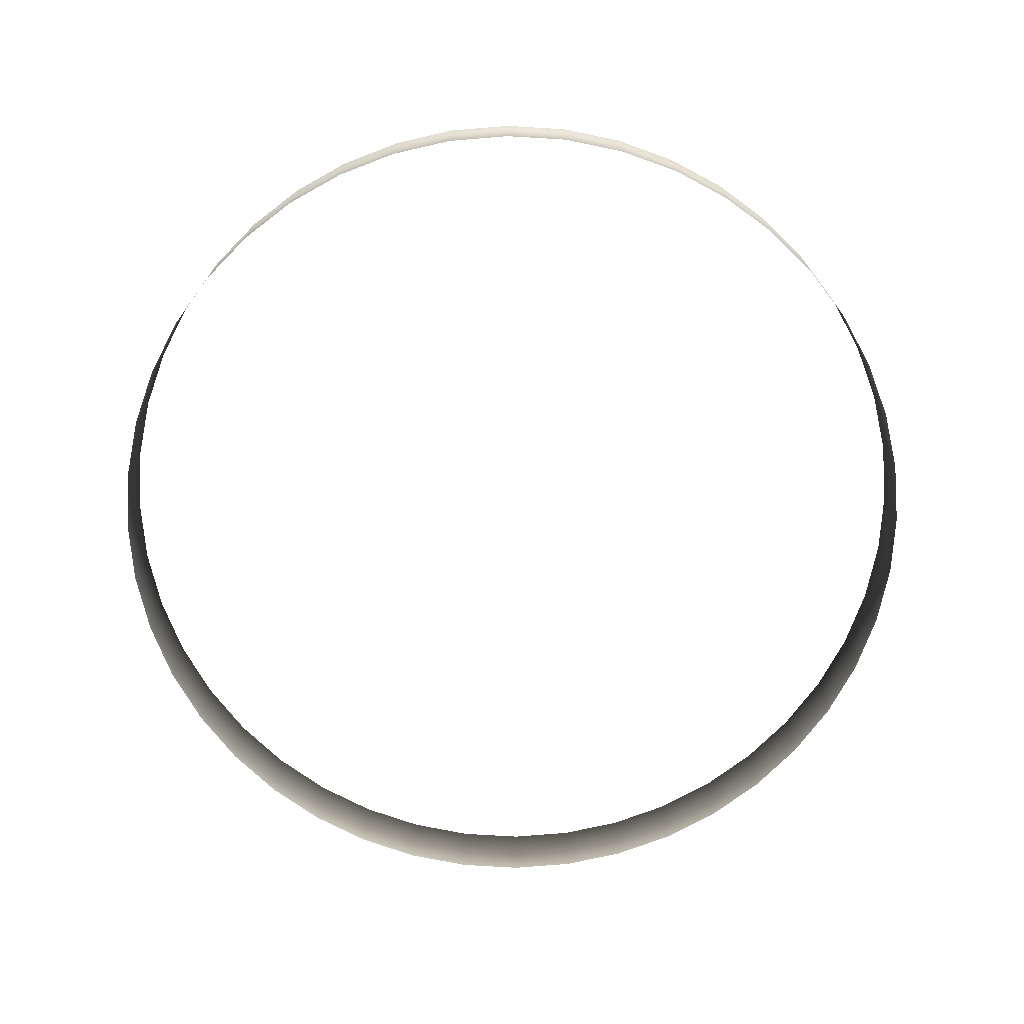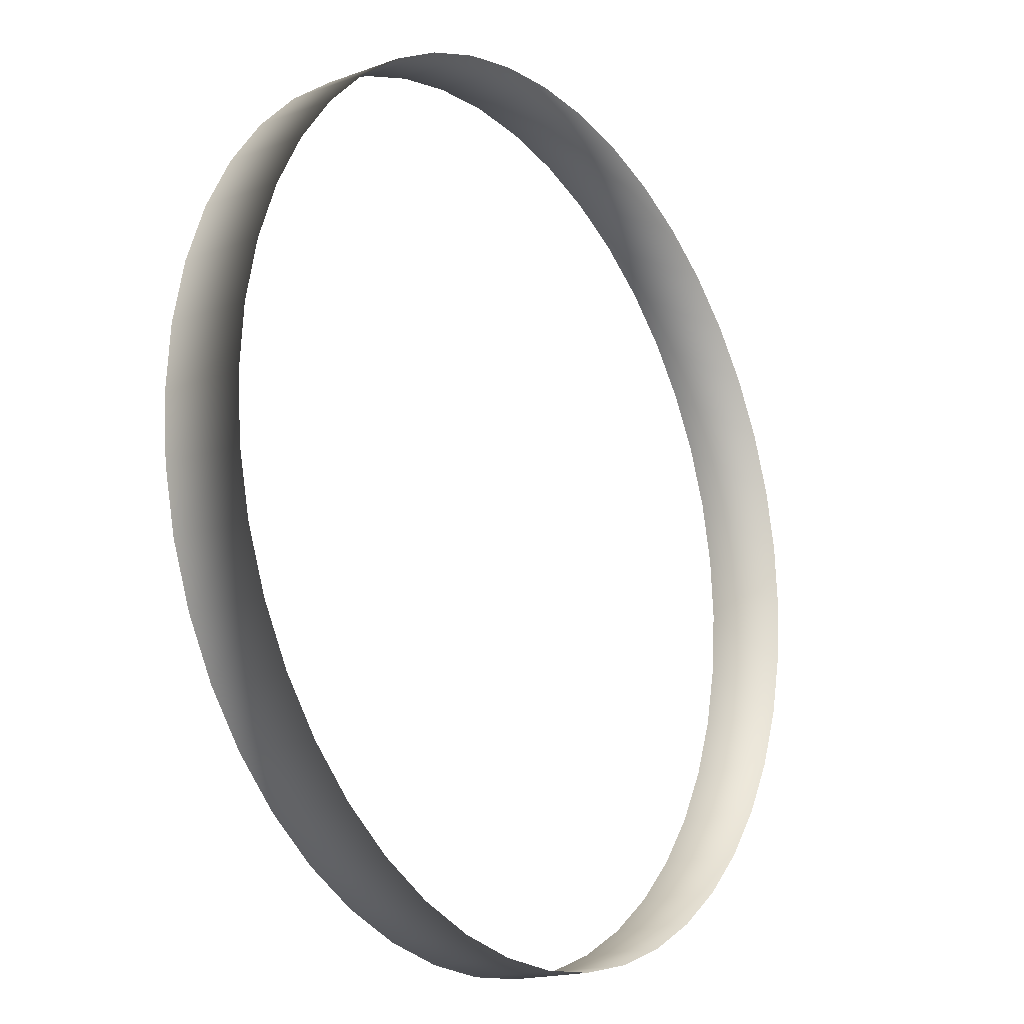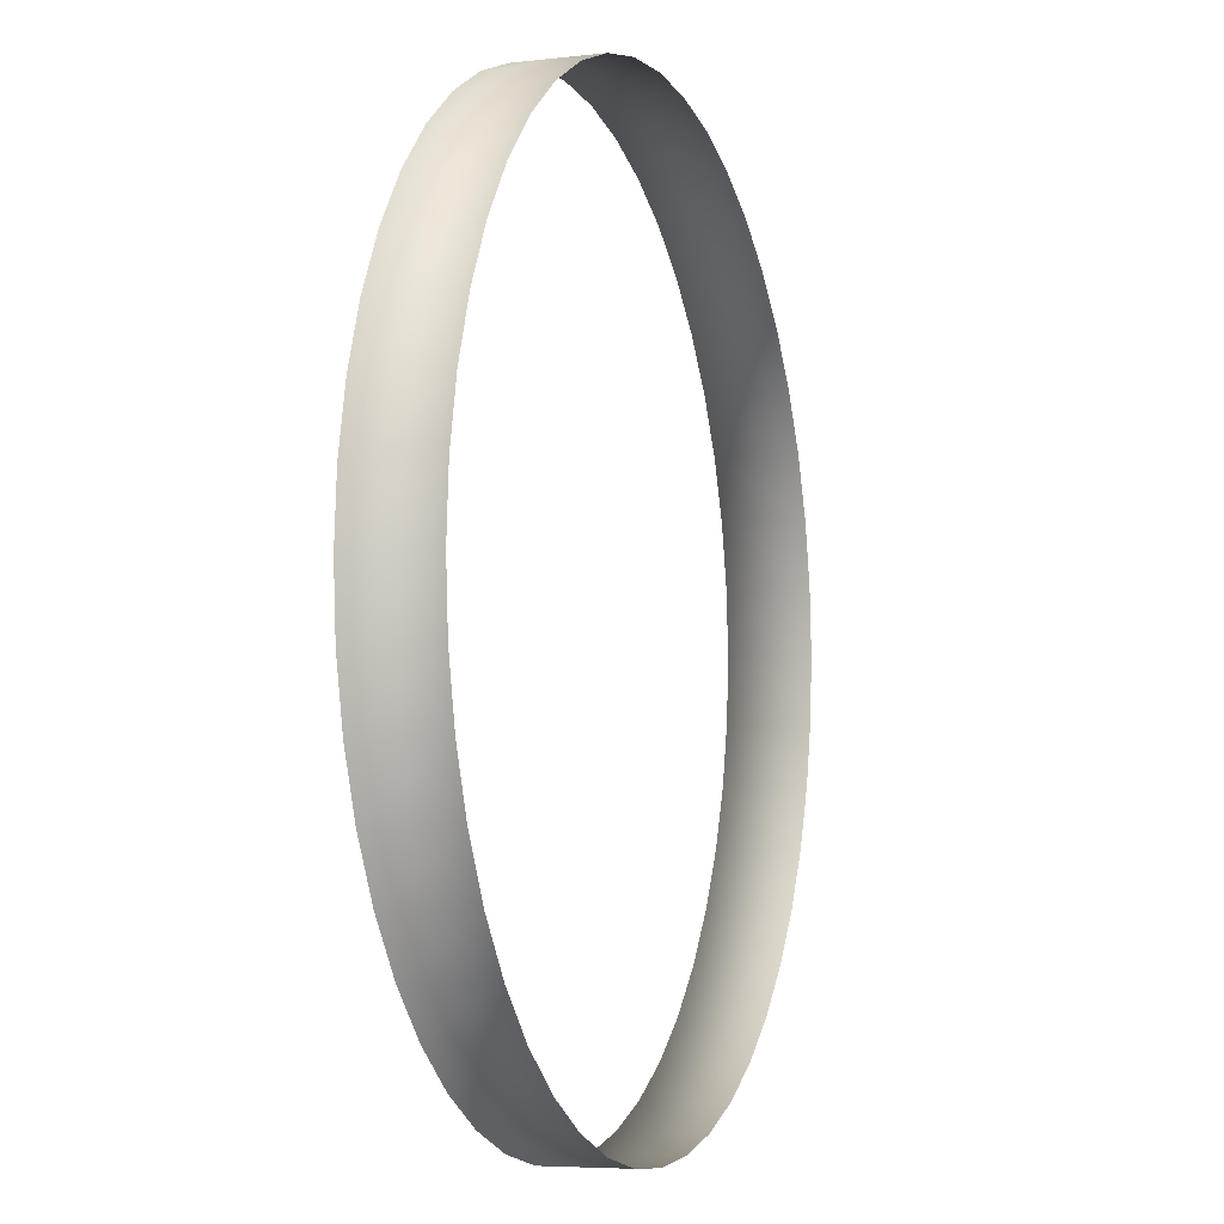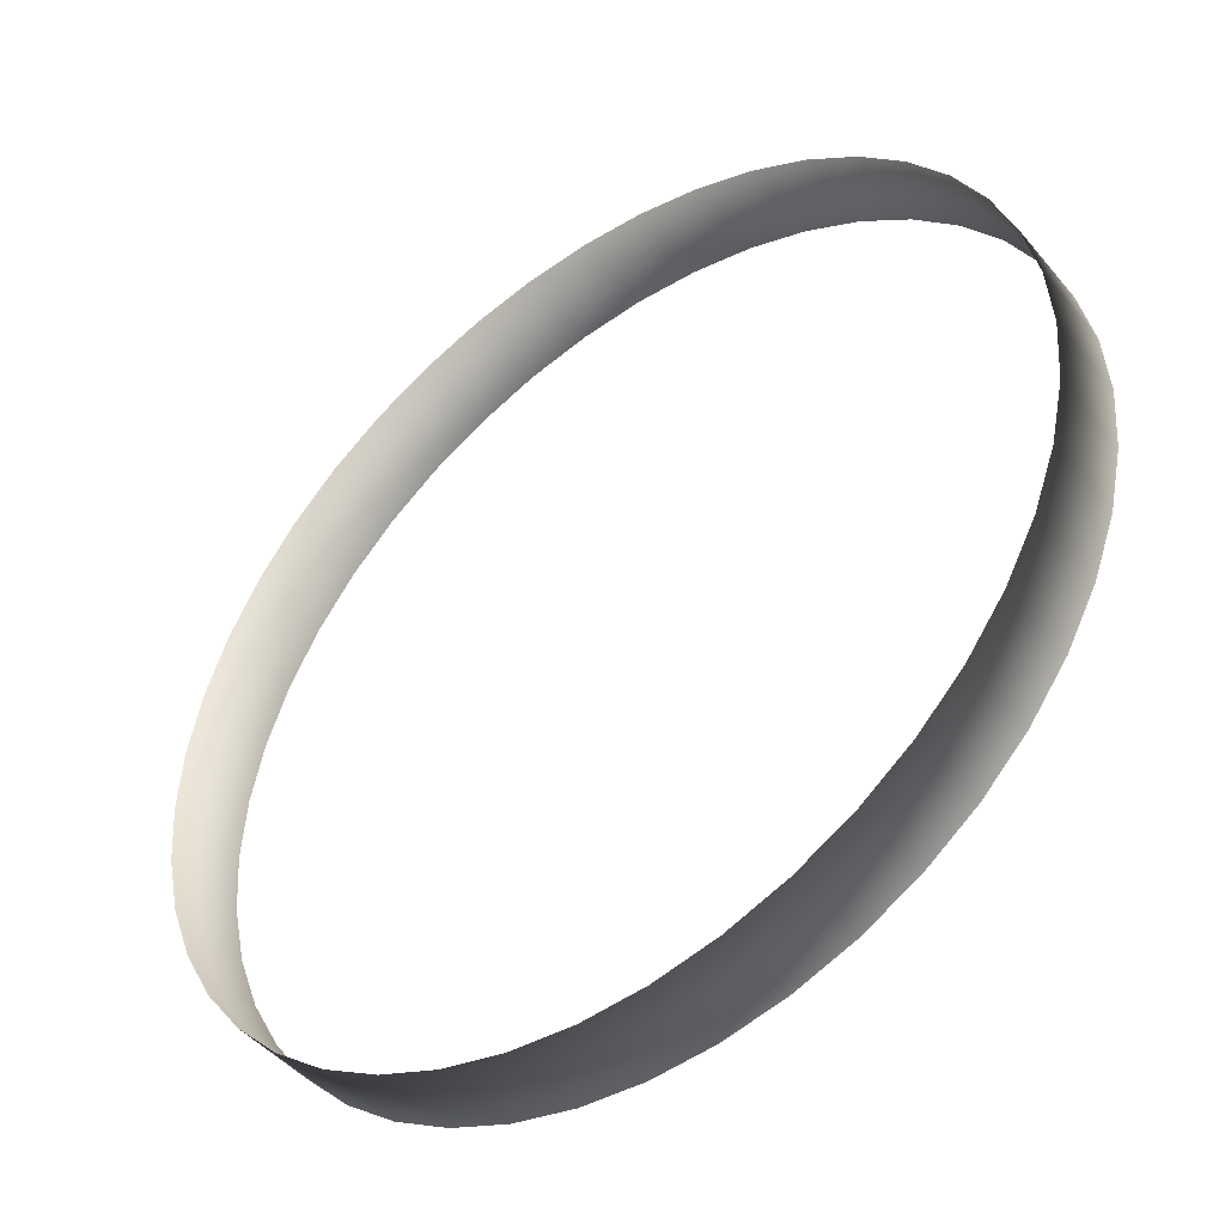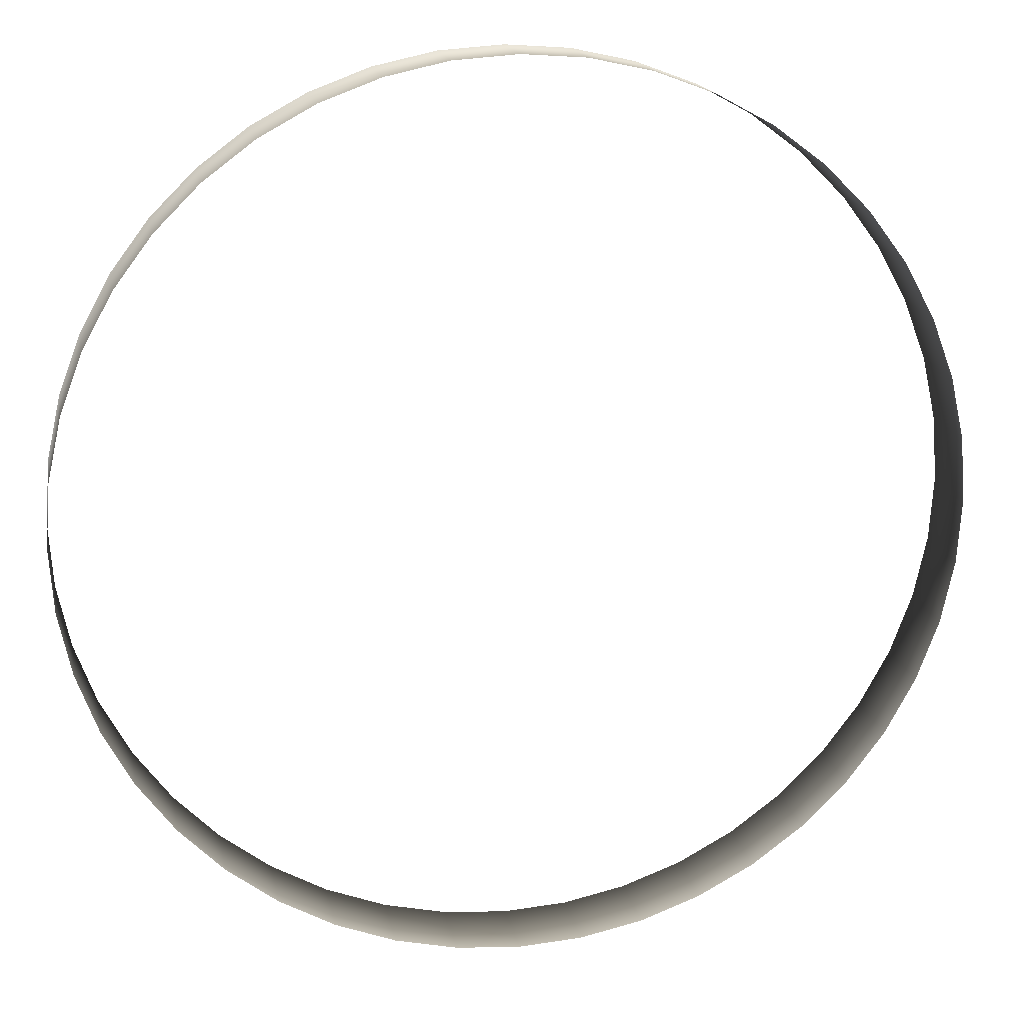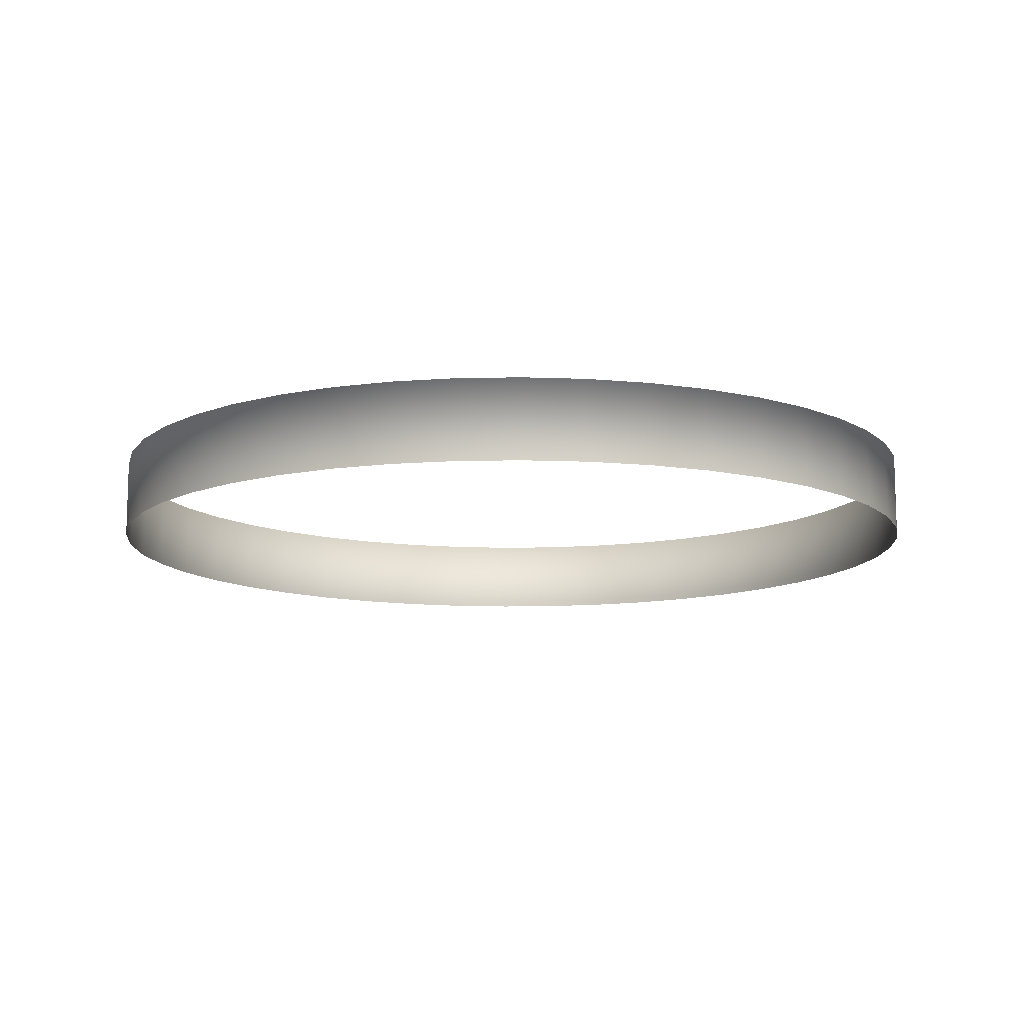
<metadata>
{"format":"obj","ext":"obj","renderer":"f3d","projection":"perspective","resolution":1024,"background":"white","views":[{"elev":-71.8,"azim":-113.9,"up":"+Z"},{"elev":-17.6,"azim":-54.4,"up":"+Y"},{"elev":-5.6,"azim":109.7,"up":"+Y"},{"elev":-45.6,"azim":37.2,"up":"+Y"},{"elev":16.7,"azim":169.7,"up":"+Y"},{"elev":-11.7,"azim":-17.6,"up":"+Z"}]}
</metadata>
<code>
v -0.000578 0.02 0.08345
v -0.0147 0.009425 0.08345
v -0.01317 0.009091 0.08345
v -0.01618 0.009974 0.08345
v -0.02162 0.01542 0.08345
v -0.005641 0.01073 0.08345
v -0.02218 0.02311 0.08345
v -0.01317 0.03091 0.08345
v -0.0147 0.03058 0.08345
v -0.007021 0.03002 0.08345
v -0.0116 0.008978 0.08345
v -0.007021 0.009974 0.08345
v -0.02087 0.01404 0.08345
v -0.01003 0.009091 0.08345
v -0.008495 0.009425 0.08345
v -0.01618 0.03002 0.08345
v -0.01993 0.01278 0.08345
v -0.000691 0.01843 0.08345
v -0.002328 0.01404 0.08345
v -0.004382 0.01167 0.08345
v -0.00327 0.01278 0.08345
v -0.02251 0.01843 0.08345
v -0.02218 0.0169 0.08345
v -0.02087 0.02596 0.08345
v -0.02162 0.02458 0.08345
v -0.001574 0.02458 0.08345
v -0.01993 0.02722 0.08345
v -0.000691 0.02157 0.08345
v -0.001025 0.02311 0.08345
v -0.002328 0.02596 0.08345
v -0.00327 0.02722 0.08345
v -0.01882 0.01167 0.08345
v -0.01756 0.01073 0.08345
v -0.004382 0.02833 0.08345
v -0.005641 0.02927 0.08345
v -0.008495 0.03058 0.08345
v -0.01756 0.02927 0.08345
v -0.01882 0.02833 0.08345
v -0.001574 0.01542 0.08345
v -0.001025 0.0169 0.08345
v -0.01003 0.03091 0.08345
v -0.0116 0.03102 0.08345
v -0.02251 0.02157 0.08345
v -0.02262 0.02 0.08345
v -0.004382 0.02833 0.0855
v -0.005641 0.02927 0.0855
v -0.007021 0.03002 0.0855
v -0.008495 0.03058 0.0855
v -0.01003 0.03091 0.0855
v -0.0116 0.03102 0.0855
v -0.01317 0.03091 0.0855
v -0.0147 0.03058 0.0855
v -0.01618 0.03002 0.0855
v -0.01756 0.02927 0.0855
v -0.01882 0.02833 0.0855
v -0.01993 0.02722 0.0855
v -0.02087 0.02596 0.0855
v -0.02162 0.02458 0.0855
v -0.02218 0.02311 0.0855
v -0.02251 0.02157 0.0855
v -0.001574 0.01542 0.0855
v -0.001025 0.0169 0.0855
v -0.000691 0.01843 0.0855
v -0.000578 0.02 0.0855
v -0.000691 0.02157 0.0855
v -0.001025 0.02311 0.0855
v -0.001574 0.02458 0.0855
v -0.002328 0.02596 0.0855
v -0.00327 0.02722 0.0855
v -0.01317 0.009091 0.0855
v -0.0116 0.008978 0.0855
v -0.01003 0.009091 0.0855
v -0.008495 0.009425 0.0855
v -0.007021 0.009974 0.0855
v -0.005641 0.01073 0.0855
v -0.004382 0.01167 0.0855
v -0.00327 0.01278 0.0855
v -0.002328 0.01404 0.0855
v -0.02218 0.0169 0.0855
v -0.02162 0.01542 0.0855
v -0.02087 0.01404 0.0855
v -0.01993 0.01278 0.0855
v -0.01882 0.01167 0.0855
v -0.01756 0.01073 0.0855
v -0.01618 0.009974 0.0855
v -0.0147 0.009425 0.0855
v -0.02251 0.01843 0.0855
v -0.02262 0.02 0.0855
f 65 29 66
f 66 26 67
f 86 3 70
f 59 43 60
f 45 35 46
f 60 44 88
f 82 32 83
f 76 21 77
f 54 38 55
f 57 25 58
f 81 17 82
f 64 28 65
f 69 34 45
f 79 5 80
f 47 36 48
f 53 37 54
f 58 7 59
f 63 1 64
f 67 30 68
f 83 33 84
f 49 42 50
f 62 18 63
f 80 13 81
f 70 11 71
f 51 9 52
f 84 4 85
f 72 15 73
f 55 27 56
f 68 31 69
f 56 24 57
f 61 40 62
f 48 41 49
f 87 23 79
f 52 16 53
f 73 12 74
f 77 19 78
f 78 39 61
f 85 2 86
f 74 6 75
f 71 14 72
f 75 20 76
f 50 8 51
f 46 10 47
f 88 22 87
f 65 28 29
f 66 29 26
f 86 2 3
f 59 7 43
f 45 34 35
f 60 43 44
f 82 17 32
f 76 20 21
f 54 37 38
f 57 24 25
f 81 13 17
f 64 1 28
f 69 31 34
f 79 23 5
f 47 10 36
f 53 16 37
f 58 25 7
f 63 18 1
f 67 26 30
f 83 32 33
f 49 41 42
f 62 40 18
f 80 5 13
f 70 3 11
f 51 8 9
f 84 33 4
f 72 14 15
f 55 38 27
f 68 30 31
f 56 27 24
f 61 39 40
f 48 36 41
f 87 22 23
f 52 9 16
f 73 15 12
f 77 21 19
f 78 19 39
f 85 4 2
f 74 12 6
f 71 11 14
f 75 6 20
f 50 42 8
f 46 35 10
f 88 44 22

</code>
